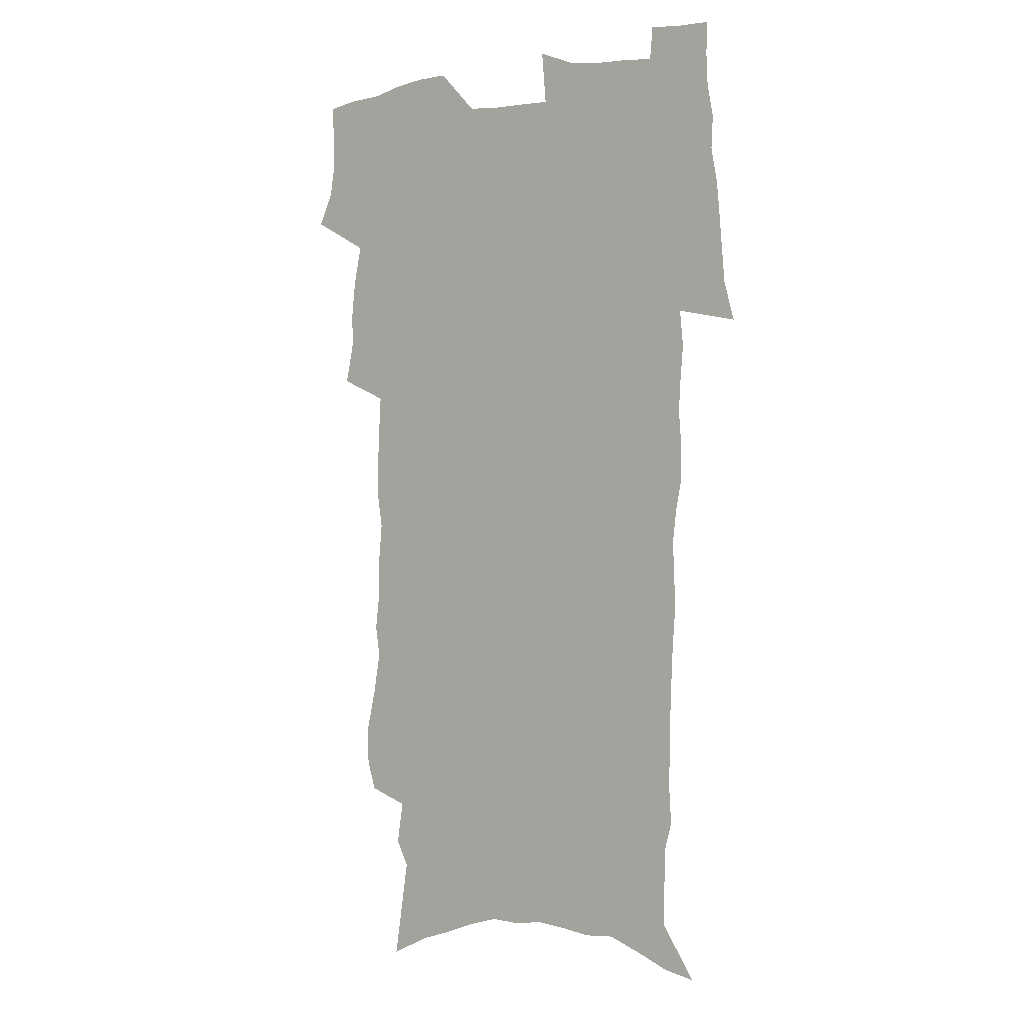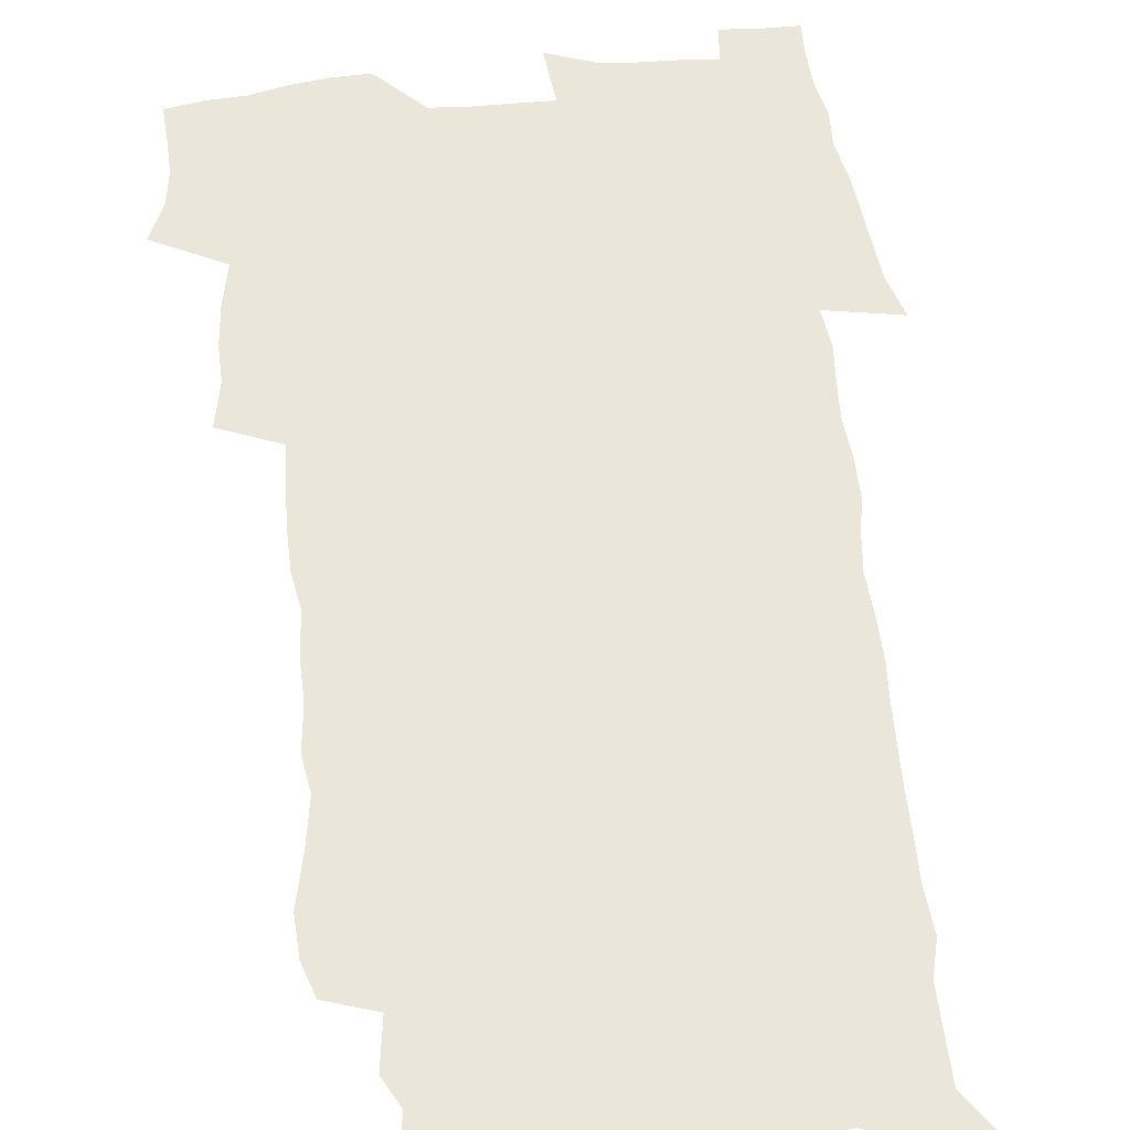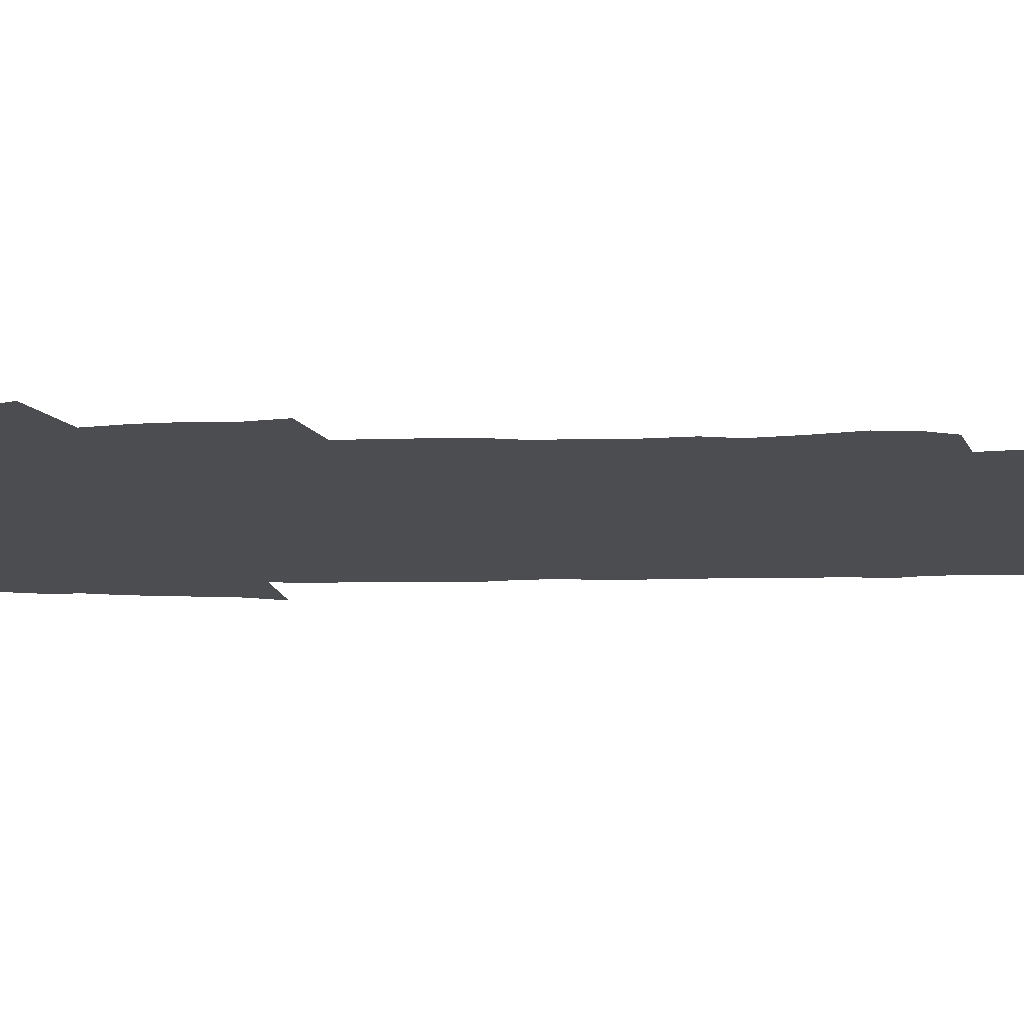
<metadata>
{"format":"obj","ext":"obj","renderer":"f3d","projection":"perspective","resolution":1024,"background":"white","views":[{"elev":0.5,"azim":36.7,"up":"+Y"},{"elev":54.9,"azim":-6.7,"up":"+Z"},{"elev":-15.9,"azim":-89.6,"up":"+Z"}]}
</metadata>
<code>
v 471.9 521.1 0
v 478.8 536.1 0
v 481.1 550.7 0
v 480.8 565.2 0
v 480 579.8 0
v 489.7 439.2 0
v 493.5 457.4 0
v 493.4 472.7 0
v 495.1 489.1 0
v 498.8 506.8 0
v 499.3 521.2 0
v 497.5 536 0
v 497.7 550.5 0
v 498.3 564.5 0
v 494.4 582.1 0
v 508.1 231.4 0
v 504.1 244.4 0
v 503.5 260.3 0
v 508 280.3 0
v 511.3 299.2 0
v 509.2 313.5 0
v 511.4 331.5 0
v 511.3 347.4 0
v 512.9 365.2 0
v 510.7 379.7 0
v 510.6 395.8 0
v 511.3 412.6 0
v 512.3 429.6 0
v 510.7 444.6 0
v 512.3 461 0
v 510.3 475.4 0
v 512.8 491.9 0
v 514.1 507.2 0
v 514.4 521.7 0
v 512 536.7 0
v 514.6 551 0
v 512.4 566.3 0
v 509.5 582.9 0
v 522.5 149.8 0
v 525.8 170.8 0
v 529.3 194.7 0
v 523.6 205.9 0
v 526.5 225 0
v 528.1 243.2 0
v 531 262.3 0
v 531.5 278.5 0
v 530.9 293.7 0
v 531.6 309.9 0
v 530.6 324.8 0
v 530.7 340.7 0
v 530.4 356.1 0
v 530.9 372.3 0
v 530.4 387.6 0
v 529.6 402.6 0
v 528.9 417.7 0
v 530.2 434.2 0
v 529.1 448.7 0
v 530 464.3 0
v 528.8 478.6 0
v 530.8 494.3 0
v 529.5 508.4 0
v 529.3 522.8 0
v 529.8 537.3 0
v 529 551.8 0
v 526.8 567.9 0
v 523.6 586.1 0
v 540.9 159.2 0
v 538.5 171.8 0
v 544.9 202.2 0
v 543.9 217.5 0
v 544.2 234.2 0
v 546.9 253.4 0
v 547.5 269.6 0
v 547.7 285.3 0
v 548.3 301.5 0
v 547.3 315.8 0
v 546.6 330.7 0
v 549 349 0
v 547.6 362.4 0
v 547.2 377.5 0
v 547 392.6 0
v 546 407 0
v 545.7 421.9 0
v 544.8 436.2 0
v 545.3 451.5 0
v 545.6 466.5 0
v 545.7 481 0
v 545.7 495.3 0
v 545.5 509.4 0
v 545.9 523.4 0
v 545.3 537.3 0
v 544.9 551 0
v 541.4 569.2 0
v 538.1 587.9 0
v 554.8 163.8 0
v 557.3 185.9 0
v 559.8 207.9 0
v 561.1 226.4 0
v 562.6 244.5 0
v 562.8 260.1 0
v 562.4 274.7 0
v 562.6 290.5 0
v 562.3 305.2 0
v 561.8 320 0
v 561.8 335.4 0
v 561.6 349.8 0
v 562.2 366 0
v 562 380.9 0
v 561.3 395.1 0
v 562 411 0
v 561.2 424.8 0
v 560.9 439.3 0
v 560.6 453.7 0
v 560.9 468.4 0
v 561.1 482.6 0
v 560.8 496.3 0
v 560.6 510.1 0
v 560.3 523.9 0
v 560 537.6 0
v 558.9 551.9 0
v 556.4 568.8 0
v 553 588.3 0
v 569.9 169.8 0
v 572.1 190.7 0
v 575 214.9 0
v 575.6 231.6 0
v 575.9 247.3 0
v 576.2 263 0
v 576.4 278.7 0
v 576 292.9 0
v 575.7 307.7 0
v 576 323.4 0
v 576.2 338.7 0
v 576.3 353.5 0
v 576.9 369.9 0
v 576.2 383.7 0
v 575.1 397 0
v 575.5 412.2 0
v 575 425.9 0
v 575.6 441.7 0
v 575.2 455.4 0
v 575 469.3 0
v 574.9 483.2 0
v 574.7 496.9 0
v 574.8 510.7 0
v 574.8 524.3 0
v 574.5 537.8 0
v 573.1 552.7 0
v 570.9 569.8 0
v 584.6 174.2 0
v 585 188.5 0
v 587.6 215.1 0
v 588.8 234.5 0
v 589.3 250.5 0
v 588.9 263.9 0
v 589.4 280.6 0
v 589.1 294.8 0
v 589.1 310 0
v 589.6 326.2 0
v 589.4 340.2 0
v 589.1 353 0
v 589.9 371.3 0
v 590.1 386.1 0
v 589.3 399.3 0
v 589.1 413.3 0
v 588.2 426.3 0
v 589 442.3 0
v 589.1 456.3 0
v 588.9 470.1 0
v 588.9 483.9 0
v 588.9 497.6 0
v 589 511.2 0
v 588.6 524.7 0
v 588.3 538.2 0
v 587.5 552.7 0
v 586.2 568.6 0
v 598.1 173.9 0
v 599.5 194.8 0
v 600.6 216.1 0
v 601.4 235.6 0
v 601.7 251.2 0
v 601.5 264.5 0
v 602.1 281.7 0
v 602.1 296 0
v 602.2 311.8 0
v 602.3 326 0
v 602.4 340.3 0
v 602.7 355.8 0
v 602.7 370.5 0
v 602.8 386.9 0
v 602.7 400.4 0
v 602.6 414.4 0
v 602.4 428.2 0
v 602.5 442.4 0
v 602.7 457.1 0
v 602.8 470.9 0
v 602.6 484.3 0
v 602.7 498.1 0
v 602.8 511.6 0
v 602.5 525 0
v 602 539 0
v 601.7 553 0
v 600.8 568.4 0
v 612.1 176.1 0
v 613 198 0
v 613.5 215.3 0
v 614 234.9 0
v 614.2 251.7 0
v 614.5 266.4 0
v 615 280.8 0
v 615 297.2 0
v 615 311.9 0
v 615.1 327.2 0
v 615.3 339.4 0
v 615.9 357.6 0
v 615.8 371.8 0
v 616 385.6 0
v 615.9 400.7 0
v 615.9 414.4 0
v 615.9 429 0
v 616 442.5 0
v 616 457.6 0
v 616.2 470.9 0
v 616.2 484.4 0
v 616.3 498.1 0
v 616.2 511.7 0
v 616.2 525.2 0
v 616.2 538.6 0
v 615.9 553.1 0
v 615.4 568 0
v 613.3 591.2 0
v 625.7 175 0
v 626.2 197.8 0
v 626.4 217.1 0
v 626.7 233.6 0
v 627.1 249.5 0
v 627.2 264.7 0
v 628.2 278.6 0
v 627.7 297.4 0
v 627.9 312.1 0
v 628.3 326.2 0
v 628.6 342.6 0
v 628.7 357.6 0
v 628.8 371.7 0
v 629.1 385.6 0
v 629.1 400.4 0
v 629.3 414.4 0
v 629.6 428.2 0
v 629.6 442.7 0
v 629.7 456.8 0
v 629.7 470.7 0
v 629.7 484.4 0
v 630.2 497.8 0
v 629.8 511.8 0
v 630.1 525.3 0
v 630 538.9 0
v 630 553 0
v 629.9 568.6 0
v 630.9 584.5 0
v 639.5 173.3 0
v 639.7 194.8 0
v 639.4 215.7 0
v 639.4 232.8 0
v 640.4 246.8 0
v 641.4 260.3 0
v 641.2 278.3 0
v 641.2 294.2 0
v 640.9 310.5 0
v 641.8 324 0
v 641.5 341.5 0
v 641.8 356.1 0
v 641.9 370.7 0
v 642.4 384.6 0
v 642.9 398.7 0
v 643 413.3 0
v 643.1 427.8 0
v 643.5 441.7 0
v 643.6 455.9 0
v 643.6 470 0
v 644 483.8 0
v 644 497.7 0
v 644.4 511.3 0
v 643.9 525.4 0
v 643.9 539 0
v 644.2 553.1 0
v 644.7 568.7 0
v 645.8 582.7 0
v 653.1 174.5 0
v 653.4 192.1 0
v 652.8 212.5 0
v 652.9 229.3 0
v 653.8 244.5 0
v 653.9 261 0
v 655.1 275 0
v 654.5 292.1 0
v 655 307.1 0
v 654.7 323.5 0
v 655.7 337.8 0
v 656.1 352.6 0
v 656 367.8 0
v 655.9 383 0
v 657 396.8 0
v 657.2 411.5 0
v 657.2 426.2 0
v 657.5 440.5 0
v 657.7 454.8 0
v 658.1 468.9 0
v 658.4 483 0
v 657.7 497.5 0
v 658.3 511.2 0
v 658.2 525.1 0
v 658.5 539 0
v 658.6 553.1 0
v 659.2 567.5 0
v 660.2 582.2 0
v 667.8 169.3 0
v 668.9 185.1 0
v 667.9 205.5 0
v 667.9 223.2 0
v 668.6 239.1 0
v 668.9 255.4 0
v 669.3 271 0
v 669 287.6 0
v 669.4 303.1 0
v 668.9 319.6 0
v 669.7 334.4 0
v 670.3 349.3 0
v 670.3 364.7 0
v 671.6 378.8 0
v 673.8 392.5 0
v 672.5 408.6 0
v 673.3 423 0
v 672.7 438.2 0
v 673.6 452.5 0
v 673.7 467.1 0
v 674.2 481.5 0
v 673.8 496.1 0
v 672.7 510.7 0
v 673.7 524.6 0
v 672.3 539.2 0
v 672.8 552.7 0
v 673.3 566.2 0
v 674.5 580.9 0
v 675.8 595.2 0
v 683.3 163.1 0
v 682.6 183.2 0
v 682.6 200.5 0
v 682.6 217.6 0
v 686.1 230.6 0
v 685 248.6 0
v 685.5 264.2 0
v 685.7 280.3 0
v 686.2 295.9 0
v 686.9 311.4 0
v 688 326.4 0
v 687.8 342.5 0
v 687 359.1 0
v 688.7 373.5 0
v 691.3 387.4 0
v 691.5 402.8 0
v 690.2 419.2 0
v 691.1 434 0
v 692.3 448.6 0
v 690.7 464.6 0
v 692.1 479.1 0
v 693.1 493.6 0
v 690.4 509.1 0
v 690.4 523.4 0
v 688.5 538.3 0
v 687.6 552.3 0
v 687.3 565.9 0
v 688.8 579.7 0
v 690 594 0
v 697.5 160.5 0
v 718.9 459 0
v 714.1 475.9 0
v 712.8 491.1 0
v 711.5 506.3 0
v 710.1 521.3 0
v 707.2 536.7 0
v 707.9 551 0
v 705.2 565.7 0
v 704.6 579.7 0
v 705 593.7 0
f 10 11 1
f 1 11 2
f 11 12 2
f 2 12 3
f 12 13 3
f 3 13 4
f 13 14 4
f 4 14 5
f 14 15 5
f 28 29 6
f 6 29 7
f 29 30 7
f 7 30 8
f 30 31 8
f 8 31 9
f 31 32 9
f 9 32 10
f 32 33 10
f 10 33 11
f 33 34 11
f 11 34 12
f 34 35 12
f 12 35 13
f 35 36 13
f 13 36 14
f 36 37 14
f 14 37 15
f 37 38 15
f 43 44 16
f 16 44 17
f 44 45 17
f 17 45 18
f 45 46 18
f 18 46 19
f 46 47 19
f 19 47 20
f 47 48 20
f 20 48 21
f 48 49 21
f 21 49 22
f 49 50 22
f 22 50 23
f 50 51 23
f 23 51 24
f 51 52 24
f 24 52 25
f 52 53 25
f 25 53 26
f 53 54 26
f 26 54 27
f 54 55 27
f 27 55 28
f 55 56 28
f 28 56 29
f 56 57 29
f 29 57 30
f 57 58 30
f 30 58 31
f 58 59 31
f 31 59 32
f 59 60 32
f 32 60 33
f 60 61 33
f 33 61 34
f 61 62 34
f 34 62 35
f 62 63 35
f 35 63 36
f 63 64 36
f 36 64 37
f 64 65 37
f 37 65 38
f 65 66 38
f 39 67 40
f 67 68 40
f 40 68 41
f 68 69 41
f 41 69 42
f 69 70 42
f 42 70 43
f 70 71 43
f 43 71 44
f 71 72 44
f 44 72 45
f 72 73 45
f 45 73 46
f 73 74 46
f 46 74 47
f 74 75 47
f 47 75 48
f 75 76 48
f 48 76 49
f 76 77 49
f 49 77 50
f 77 78 50
f 50 78 51
f 78 79 51
f 51 79 52
f 79 80 52
f 52 80 53
f 80 81 53
f 53 81 54
f 81 82 54
f 54 82 55
f 82 83 55
f 55 83 56
f 83 84 56
f 56 84 57
f 84 85 57
f 57 85 58
f 85 86 58
f 58 86 59
f 86 87 59
f 59 87 60
f 87 88 60
f 60 88 61
f 88 89 61
f 61 89 62
f 89 90 62
f 62 90 63
f 90 91 63
f 63 91 64
f 91 92 64
f 64 92 65
f 92 93 65
f 65 93 66
f 93 94 66
f 67 95 68
f 95 96 68
f 68 96 69
f 96 97 69
f 69 97 70
f 97 98 70
f 70 98 71
f 98 99 71
f 71 99 72
f 99 100 72
f 72 100 73
f 100 101 73
f 73 101 74
f 101 102 74
f 74 102 75
f 102 103 75
f 75 103 76
f 103 104 76
f 76 104 77
f 104 105 77
f 77 105 78
f 105 106 78
f 78 106 79
f 106 107 79
f 79 107 80
f 107 108 80
f 80 108 81
f 108 109 81
f 81 109 82
f 109 110 82
f 82 110 83
f 110 111 83
f 83 111 84
f 111 112 84
f 84 112 85
f 112 113 85
f 85 113 86
f 113 114 86
f 86 114 87
f 114 115 87
f 87 115 88
f 115 116 88
f 88 116 89
f 116 117 89
f 89 117 90
f 117 118 90
f 90 118 91
f 118 119 91
f 91 119 92
f 119 120 92
f 92 120 93
f 120 121 93
f 93 121 94
f 121 122 94
f 95 123 96
f 123 124 96
f 96 124 97
f 124 125 97
f 97 125 98
f 125 126 98
f 98 126 99
f 126 127 99
f 99 127 100
f 127 128 100
f 100 128 101
f 128 129 101
f 101 129 102
f 129 130 102
f 102 130 103
f 130 131 103
f 103 131 104
f 131 132 104
f 104 132 105
f 132 133 105
f 105 133 106
f 133 134 106
f 106 134 107
f 134 135 107
f 107 135 108
f 135 136 108
f 108 136 109
f 136 137 109
f 109 137 110
f 137 138 110
f 110 138 111
f 138 139 111
f 111 139 112
f 139 140 112
f 112 140 113
f 140 141 113
f 113 141 114
f 141 142 114
f 114 142 115
f 142 143 115
f 115 143 116
f 143 144 116
f 116 144 117
f 144 145 117
f 117 145 118
f 145 146 118
f 118 146 119
f 146 147 119
f 119 147 120
f 147 148 120
f 120 148 121
f 148 149 121
f 121 149 122
f 123 150 124
f 150 151 124
f 124 151 125
f 151 152 125
f 125 152 126
f 152 153 126
f 126 153 127
f 153 154 127
f 127 154 128
f 154 155 128
f 128 155 129
f 155 156 129
f 129 156 130
f 156 157 130
f 130 157 131
f 157 158 131
f 131 158 132
f 158 159 132
f 132 159 133
f 159 160 133
f 133 160 134
f 160 161 134
f 134 161 135
f 161 162 135
f 135 162 136
f 162 163 136
f 136 163 137
f 163 164 137
f 137 164 138
f 164 165 138
f 138 165 139
f 165 166 139
f 139 166 140
f 166 167 140
f 140 167 141
f 167 168 141
f 141 168 142
f 168 169 142
f 142 169 143
f 169 170 143
f 143 170 144
f 170 171 144
f 144 171 145
f 171 172 145
f 145 172 146
f 172 173 146
f 146 173 147
f 173 174 147
f 147 174 148
f 174 175 148
f 148 175 149
f 175 176 149
f 150 177 151
f 177 178 151
f 151 178 152
f 178 179 152
f 152 179 153
f 179 180 153
f 153 180 154
f 180 181 154
f 154 181 155
f 181 182 155
f 155 182 156
f 182 183 156
f 156 183 157
f 183 184 157
f 157 184 158
f 184 185 158
f 158 185 159
f 185 186 159
f 159 186 160
f 186 187 160
f 160 187 161
f 187 188 161
f 161 188 162
f 188 189 162
f 162 189 163
f 189 190 163
f 163 190 164
f 190 191 164
f 164 191 165
f 191 192 165
f 165 192 166
f 192 193 166
f 166 193 167
f 193 194 167
f 167 194 168
f 194 195 168
f 168 195 169
f 195 196 169
f 169 196 170
f 196 197 170
f 170 197 171
f 197 198 171
f 171 198 172
f 198 199 172
f 172 199 173
f 199 200 173
f 173 200 174
f 200 201 174
f 174 201 175
f 201 202 175
f 175 202 176
f 202 203 176
f 177 204 178
f 204 205 178
f 178 205 179
f 205 206 179
f 179 206 180
f 206 207 180
f 180 207 181
f 207 208 181
f 181 208 182
f 208 209 182
f 182 209 183
f 209 210 183
f 183 210 184
f 210 211 184
f 184 211 185
f 211 212 185
f 185 212 186
f 212 213 186
f 186 213 187
f 213 214 187
f 187 214 188
f 214 215 188
f 188 215 189
f 215 216 189
f 189 216 190
f 216 217 190
f 190 217 191
f 217 218 191
f 191 218 192
f 218 219 192
f 192 219 193
f 219 220 193
f 193 220 194
f 220 221 194
f 194 221 195
f 221 222 195
f 195 222 196
f 222 223 196
f 196 223 197
f 223 224 197
f 197 224 198
f 224 225 198
f 198 225 199
f 225 226 199
f 199 226 200
f 226 227 200
f 200 227 201
f 227 228 201
f 201 228 202
f 228 229 202
f 202 229 203
f 229 230 203
f 204 232 205
f 232 233 205
f 205 233 206
f 233 234 206
f 206 234 207
f 234 235 207
f 207 235 208
f 235 236 208
f 208 236 209
f 236 237 209
f 209 237 210
f 237 238 210
f 210 238 211
f 238 239 211
f 211 239 212
f 239 240 212
f 212 240 213
f 240 241 213
f 213 241 214
f 241 242 214
f 214 242 215
f 242 243 215
f 215 243 216
f 243 244 216
f 216 244 217
f 244 245 217
f 217 245 218
f 245 246 218
f 218 246 219
f 246 247 219
f 219 247 220
f 247 248 220
f 220 248 221
f 248 249 221
f 221 249 222
f 249 250 222
f 222 250 223
f 250 251 223
f 223 251 224
f 251 252 224
f 224 252 225
f 252 253 225
f 225 253 226
f 253 254 226
f 226 254 227
f 254 255 227
f 227 255 228
f 255 256 228
f 228 256 229
f 256 257 229
f 229 257 230
f 257 258 230
f 230 258 231
f 258 259 231
f 232 260 233
f 260 261 233
f 233 261 234
f 261 262 234
f 234 262 235
f 262 263 235
f 235 263 236
f 263 264 236
f 236 264 237
f 264 265 237
f 237 265 238
f 265 266 238
f 238 266 239
f 266 267 239
f 239 267 240
f 267 268 240
f 240 268 241
f 268 269 241
f 241 269 242
f 269 270 242
f 242 270 243
f 270 271 243
f 243 271 244
f 271 272 244
f 244 272 245
f 272 273 245
f 245 273 246
f 273 274 246
f 246 274 247
f 274 275 247
f 247 275 248
f 275 276 248
f 248 276 249
f 276 277 249
f 249 277 250
f 277 278 250
f 250 278 251
f 278 279 251
f 251 279 252
f 279 280 252
f 252 280 253
f 280 281 253
f 253 281 254
f 281 282 254
f 254 282 255
f 282 283 255
f 255 283 256
f 283 284 256
f 256 284 257
f 284 285 257
f 257 285 258
f 285 286 258
f 258 286 259
f 286 287 259
f 260 288 261
f 288 289 261
f 261 289 262
f 289 290 262
f 262 290 263
f 290 291 263
f 263 291 264
f 291 292 264
f 264 292 265
f 292 293 265
f 265 293 266
f 293 294 266
f 266 294 267
f 294 295 267
f 267 295 268
f 295 296 268
f 268 296 269
f 296 297 269
f 269 297 270
f 297 298 270
f 270 298 271
f 298 299 271
f 271 299 272
f 299 300 272
f 272 300 273
f 300 301 273
f 273 301 274
f 301 302 274
f 274 302 275
f 302 303 275
f 275 303 276
f 303 304 276
f 276 304 277
f 304 305 277
f 277 305 278
f 305 306 278
f 278 306 279
f 306 307 279
f 279 307 280
f 307 308 280
f 280 308 281
f 308 309 281
f 281 309 282
f 309 310 282
f 282 310 283
f 310 311 283
f 283 311 284
f 311 312 284
f 284 312 285
f 312 313 285
f 285 313 286
f 313 314 286
f 286 314 287
f 314 315 287
f 288 316 289
f 316 317 289
f 289 317 290
f 317 318 290
f 290 318 291
f 318 319 291
f 291 319 292
f 319 320 292
f 292 320 293
f 320 321 293
f 293 321 294
f 321 322 294
f 294 322 295
f 322 323 295
f 295 323 296
f 323 324 296
f 296 324 297
f 324 325 297
f 297 325 298
f 325 326 298
f 298 326 299
f 326 327 299
f 299 327 300
f 327 328 300
f 300 328 301
f 328 329 301
f 301 329 302
f 329 330 302
f 302 330 303
f 330 331 303
f 303 331 304
f 331 332 304
f 304 332 305
f 332 333 305
f 305 333 306
f 333 334 306
f 306 334 307
f 334 335 307
f 307 335 308
f 335 336 308
f 308 336 309
f 336 337 309
f 309 337 310
f 337 338 310
f 310 338 311
f 338 339 311
f 311 339 312
f 339 340 312
f 312 340 313
f 340 341 313
f 313 341 314
f 341 342 314
f 314 342 315
f 342 343 315
f 316 345 317
f 345 346 317
f 317 346 318
f 346 347 318
f 318 347 319
f 347 348 319
f 319 348 320
f 348 349 320
f 320 349 321
f 349 350 321
f 321 350 322
f 350 351 322
f 322 351 323
f 351 352 323
f 323 352 324
f 352 353 324
f 324 353 325
f 353 354 325
f 325 354 326
f 354 355 326
f 326 355 327
f 355 356 327
f 327 356 328
f 356 357 328
f 328 357 329
f 357 358 329
f 329 358 330
f 358 359 330
f 330 359 331
f 359 360 331
f 331 360 332
f 360 361 332
f 332 361 333
f 361 362 333
f 333 362 334
f 362 363 334
f 334 363 335
f 363 364 335
f 335 364 336
f 364 365 336
f 336 365 337
f 365 366 337
f 337 366 338
f 366 367 338
f 338 367 339
f 367 368 339
f 339 368 340
f 368 369 340
f 340 369 341
f 369 370 341
f 341 370 342
f 370 371 342
f 342 371 343
f 371 372 343
f 343 372 344
f 372 373 344
f 345 374 346
f 364 375 365
f 375 376 365
f 365 376 366
f 376 377 366
f 366 377 367
f 377 378 367
f 367 378 368
f 378 379 368
f 368 379 369
f 379 380 369
f 369 380 370
f 380 381 370
f 370 381 371
f 381 382 371
f 371 382 372
f 382 383 372
f 372 383 373
f 383 384 373

</code>
